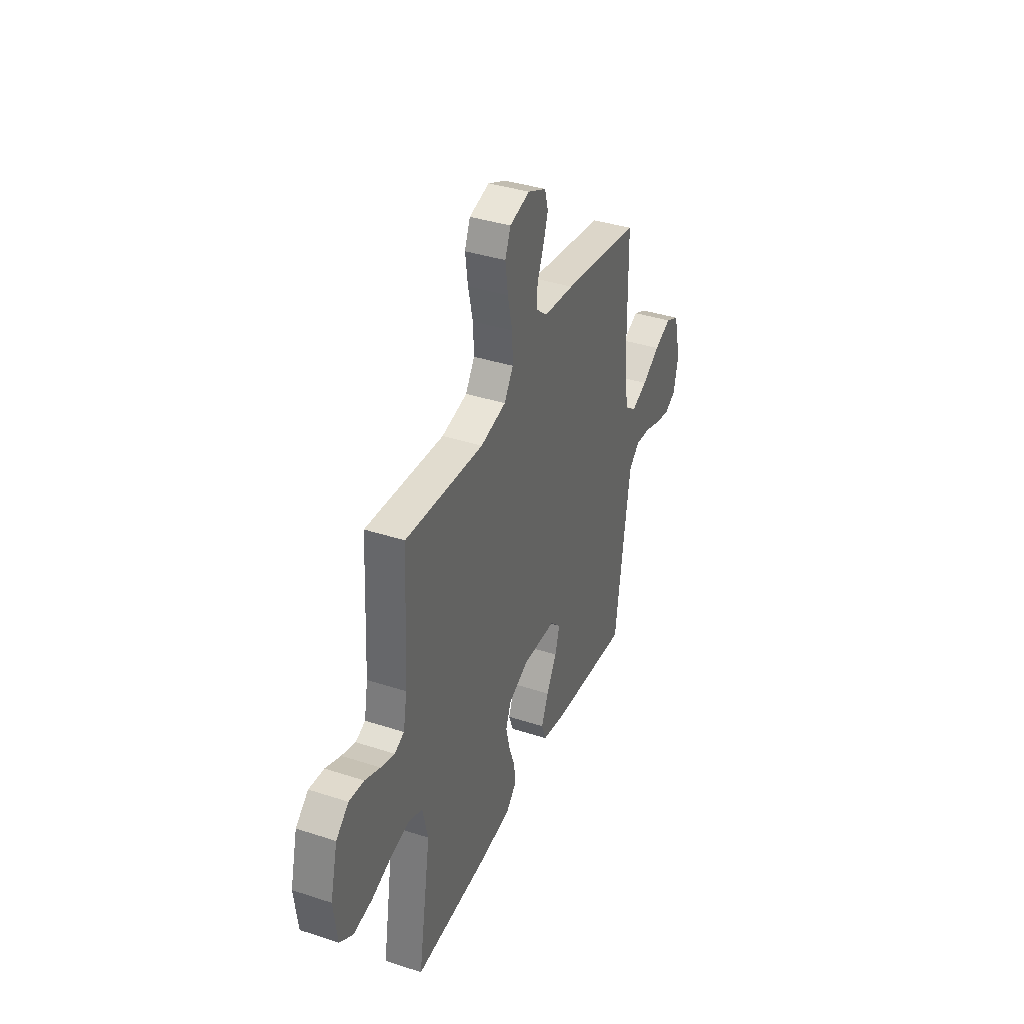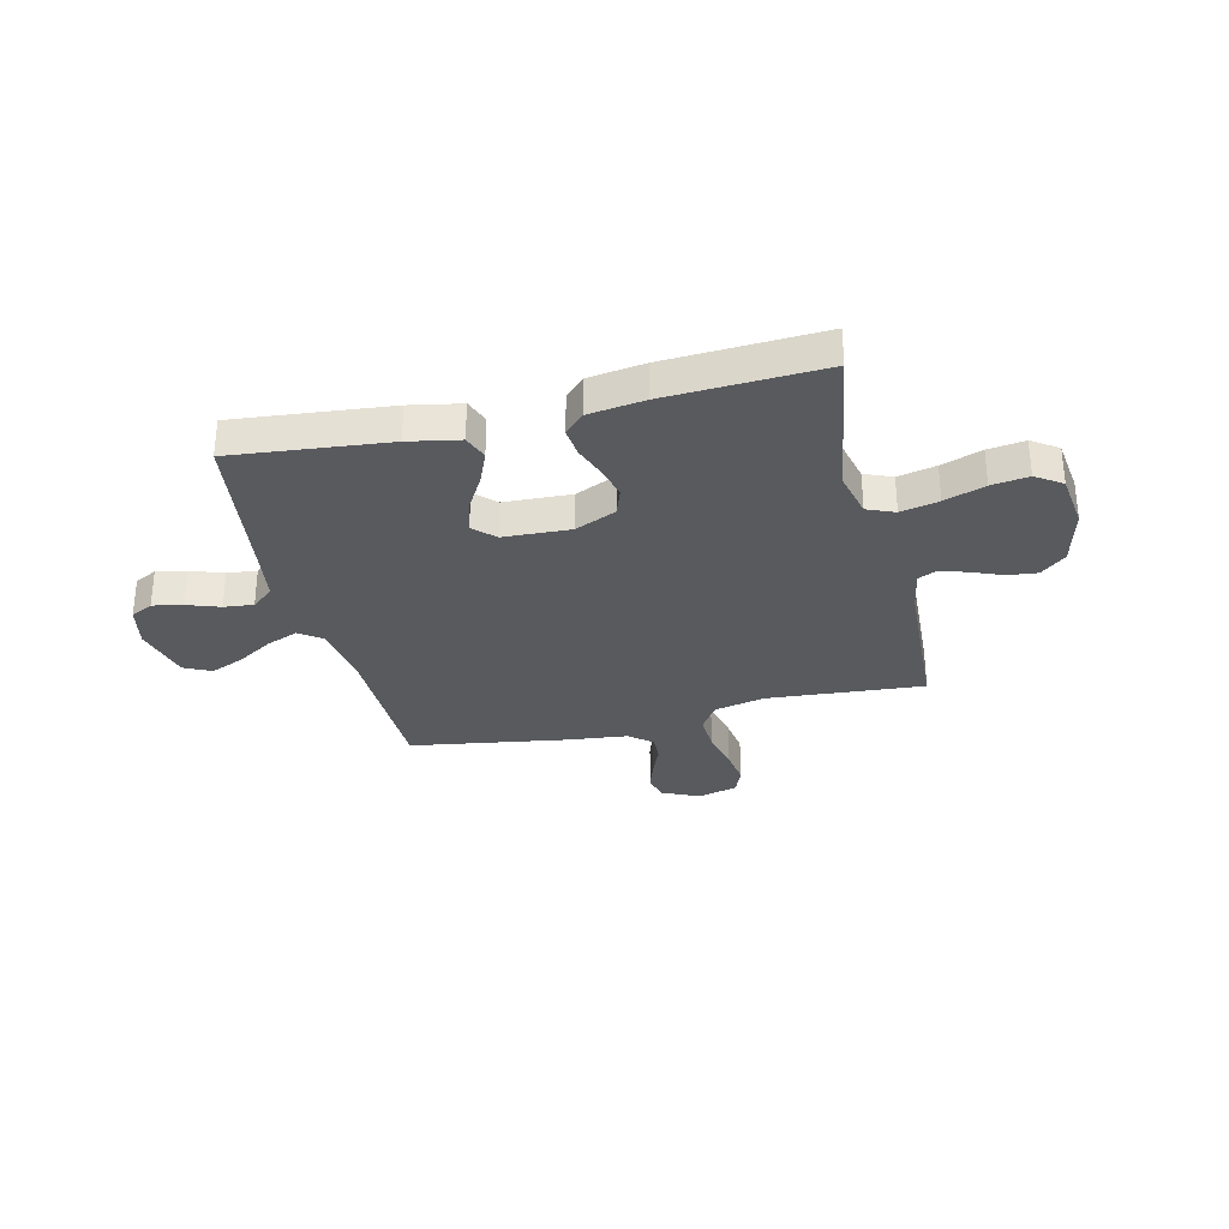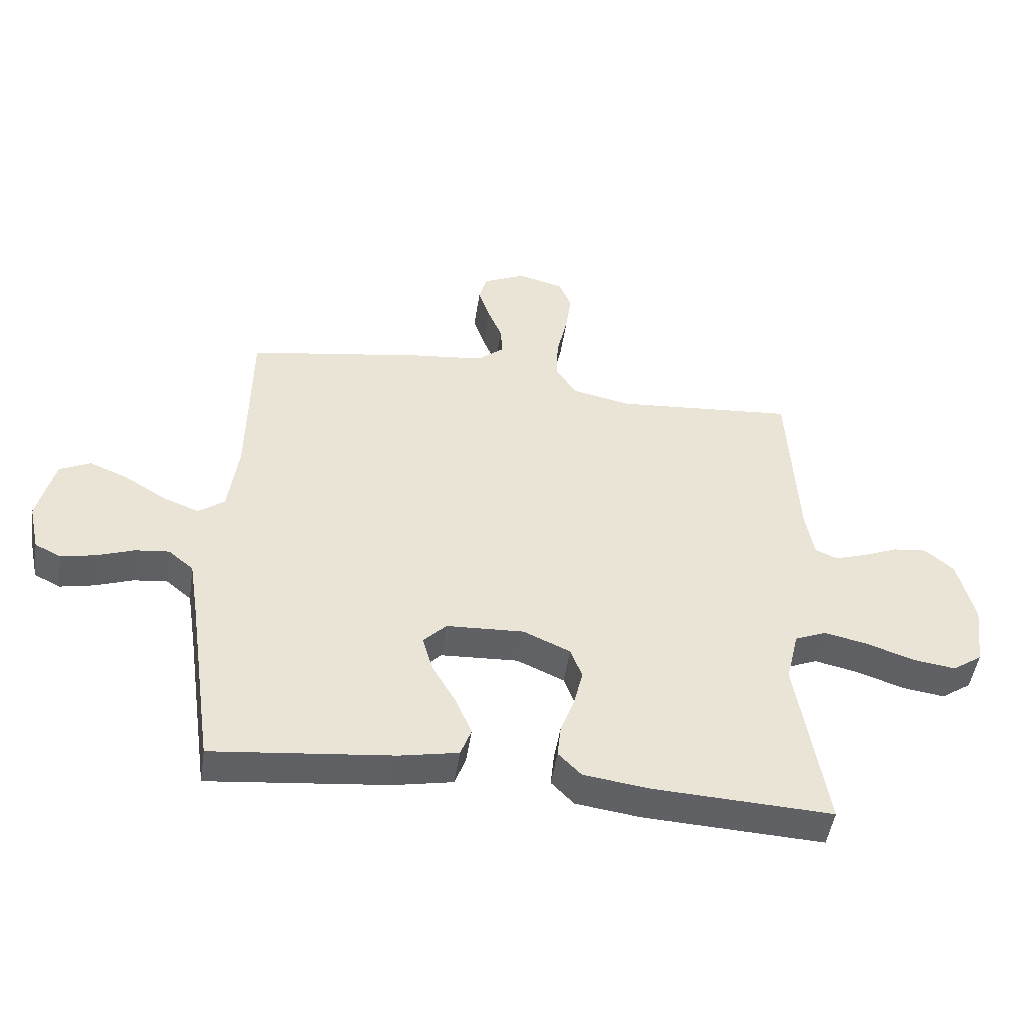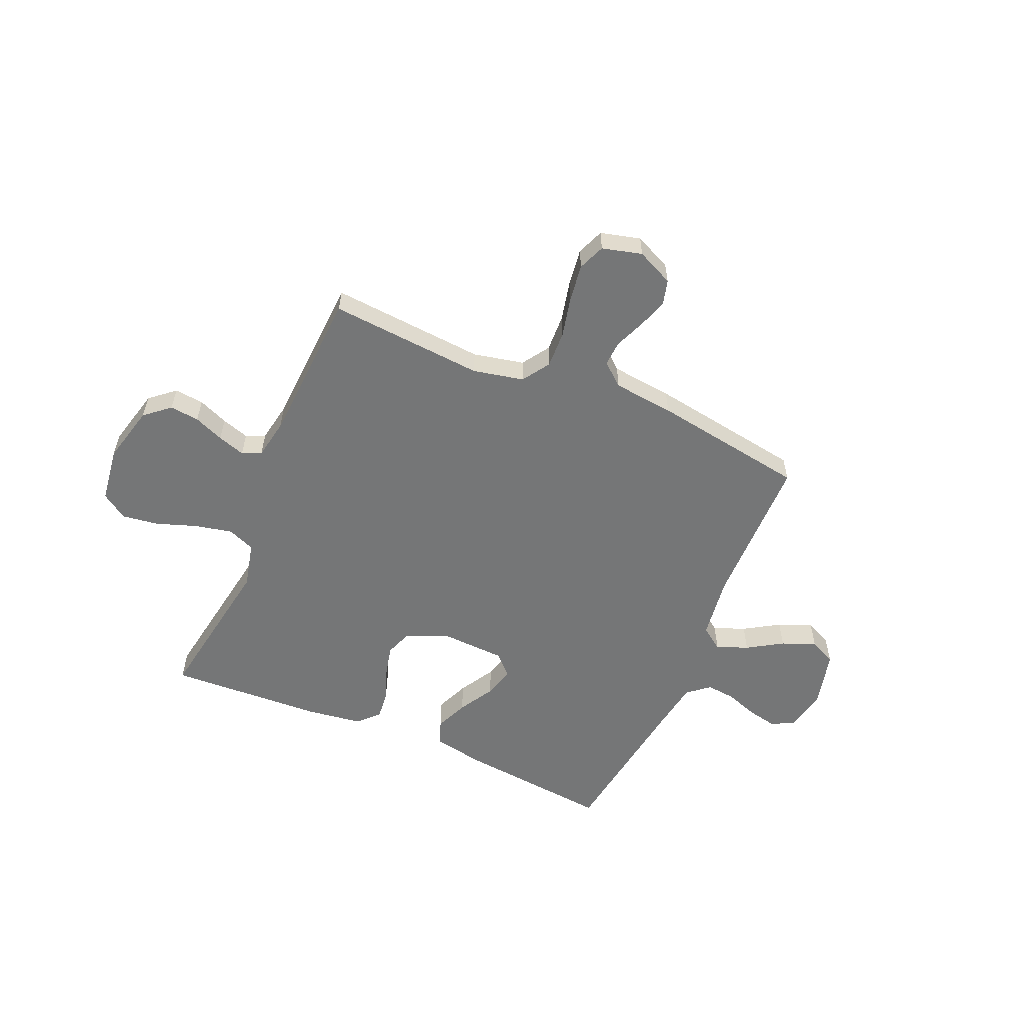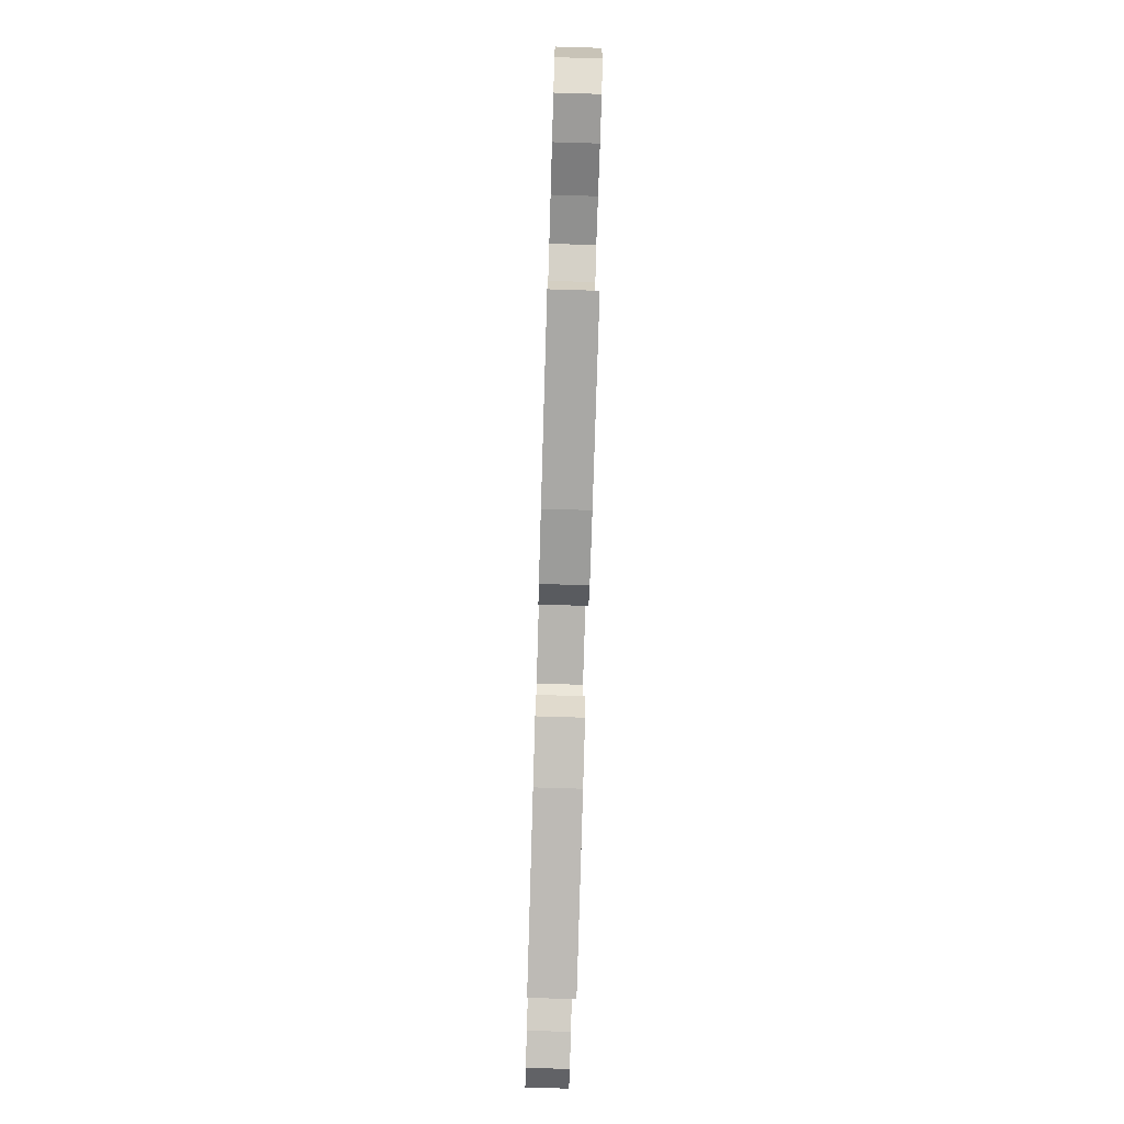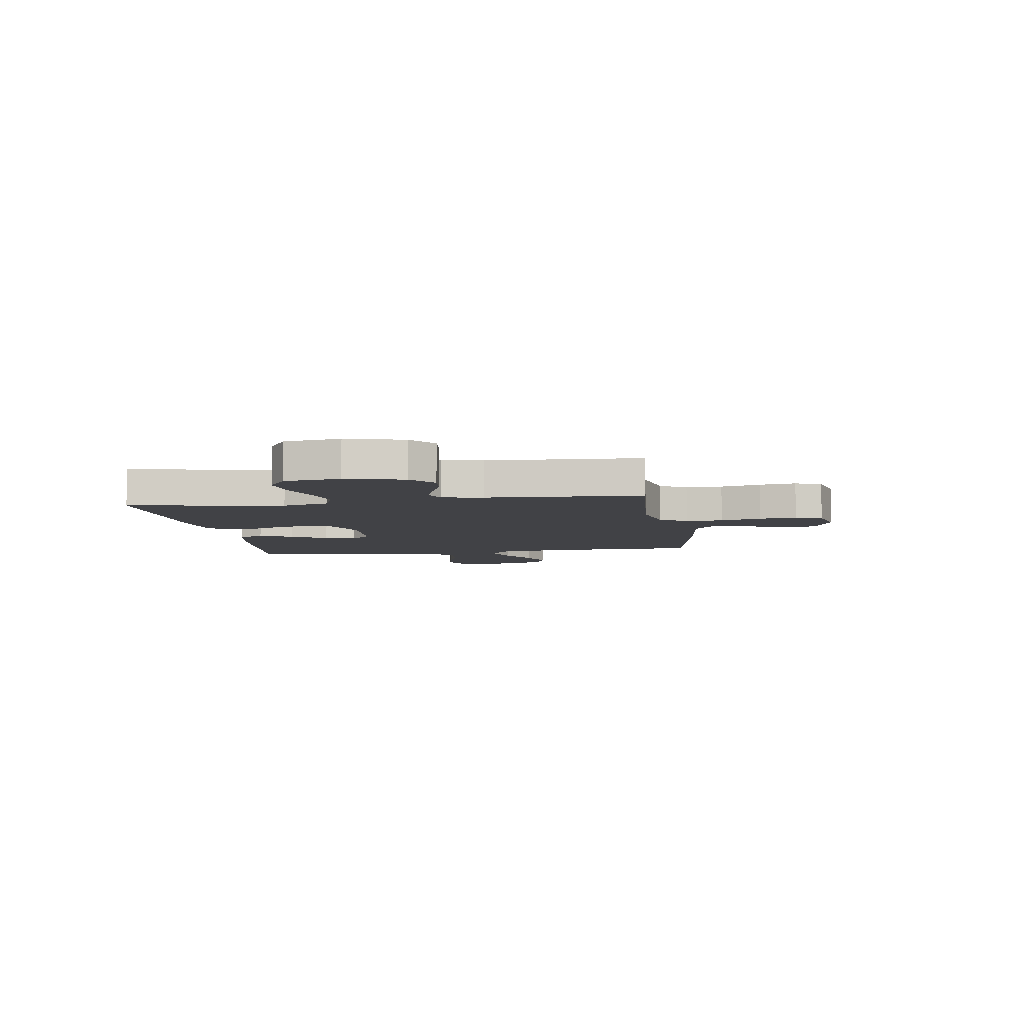
<metadata>
{"format":"obj","ext":"obj","renderer":"f3d","projection":"perspective","resolution":1024,"background":"white","views":[{"elev":38.1,"azim":-67.5,"up":"+Z"},{"elev":-31.1,"azim":-166.4,"up":"+Y"},{"elev":-48.2,"azim":171.5,"up":"+Z"},{"elev":-56.7,"azim":-23.3,"up":"+Y"},{"elev":-77.9,"azim":-91.7,"up":"+Z"},{"elev":-6.7,"azim":-81.3,"up":"+Y"}]}
</metadata>
<code>
v -0.5 0.07 0.5
v -0.2 0.07 0.476
v -0.102 0.07 0.497
v -0.067 0.07 0.55
v -0.07 0.07 0.622
v -0.088 0.07 0.701
v -0.098 0.07 0.773
v -0.077 0.07 0.825
v 0 0.07 0.845
v 0.071 0.07 0.812
v 0.084 0.07 0.764
v 0.065 0.07 0.706
v 0.041 0.07 0.648
v 0.038 0.07 0.598
v 0.082 0.07 0.561
v 0.2 0.07 0.548
v 0.5 0.07 0.5
v 0.504 0.07 0.2
v 0.521 0.07 0.077
v 0.565 0.07 0.045
v 0.626 0.07 0.069
v 0.694 0.07 0.111
v 0.759 0.07 0.138
v 0.811 0.07 0.113
v 0.839 0.07 0
v 0.821 0.07 -0.081
v 0.778 0.07 -0.103
v 0.72 0.07 -0.091
v 0.658 0.07 -0.069
v 0.601 0.07 -0.063
v 0.559 0.07 -0.098
v 0.543 0.07 -0.2
v 0.5 0.07 -0.5
v 0.2 0.07 -0.469
v 0.102 0.07 -0.45
v 0.084 0.07 -0.402
v 0.111 0.07 -0.338
v 0.151 0.07 -0.269
v 0.168 0.07 -0.209
v 0.129 0.07 -0.17
v 0 0.07 -0.164
v -0.079 0.07 -0.199
v -0.098 0.07 -0.251
v -0.083 0.07 -0.313
v -0.06 0.07 -0.375
v -0.054 0.07 -0.431
v -0.092 0.07 -0.47
v -0.2 0.07 -0.485
v -0.5 0.07 -0.5
v -0.451 0.07 -0.2
v -0.472 0.07 -0.111
v -0.525 0.07 -0.089
v -0.598 0.07 -0.105
v -0.676 0.07 -0.132
v -0.747 0.07 -0.142
v -0.797 0.07 -0.108
v -0.811 0.07 0
v -0.783 0.07 0.112
v -0.735 0.07 0.153
v -0.678 0.07 0.147
v -0.62 0.07 0.123
v -0.567 0.07 0.106
v -0.53 0.07 0.122
v -0.516 0.07 0.2
v -0.5 0 0.5
v -0.2 0 0.476
v -0.102 0 0.497
v -0.067 0 0.55
v -0.07 0 0.622
v -0.088 0 0.701
v -0.098 0 0.773
v -0.077 0 0.825
v 0 0 0.845
v 0.071 0 0.812
v 0.084 0 0.764
v 0.065 0 0.706
v 0.041 0 0.648
v 0.038 0 0.598
v 0.082 0 0.561
v 0.2 0 0.548
v 0.5 0 0.5
v 0.504 0 0.2
v 0.521 0 0.077
v 0.565 0 0.045
v 0.626 0 0.069
v 0.694 0 0.111
v 0.759 0 0.138
v 0.811 0 0.113
v 0.839 0 0
v 0.821 0 -0.081
v 0.778 0 -0.103
v 0.72 0 -0.091
v 0.658 0 -0.069
v 0.601 0 -0.063
v 0.559 0 -0.098
v 0.543 0 -0.2
v 0.5 0 -0.5
v 0.2 0 -0.469
v 0.102 0 -0.45
v 0.084 0 -0.402
v 0.111 0 -0.338
v 0.151 0 -0.269
v 0.168 0 -0.209
v 0.129 0 -0.17
v 0 0 -0.164
v -0.079 0 -0.199
v -0.098 0 -0.251
v -0.083 0 -0.313
v -0.06 0 -0.375
v -0.054 0 -0.431
v -0.092 0 -0.47
v -0.2 0 -0.485
v -0.5 0 -0.5
v -0.451 0 -0.2
v -0.472 0 -0.111
v -0.525 0 -0.089
v -0.598 0 -0.105
v -0.676 0 -0.132
v -0.747 0 -0.142
v -0.797 0 -0.108
v -0.811 0 0
v -0.783 0 0.112
v -0.735 0 0.153
v -0.678 0 0.147
v -0.62 0 0.123
v -0.567 0 0.106
v -0.53 0 0.122
v -0.516 0 0.2
f 58 59 60 61
f 58 61 62
f 57 58 62
f 56 57 62 63
f 53 54 55 56
f 52 53 56 63
f 47 48 49 50
f 47 50 51
f 44 45 46 47
f 43 44 47 51
f 42 43 51 52
f 35 36 37 38
f 35 38 39
f 32 33 34 35
f 31 32 35 39
f 30 31 39 40
f 26 27 28 29
f 26 29 30
f 25 26 30
f 21 22 23 24
f 20 21 24 25
f 15 16 17 18
f 14 15 18 19
f 10 11 12 13
f 8 9 10 13
f 8 13 14
f 5 6 7 8
f 4 5 8 14
f 3 4 14 19
f 64 1 2
f 41 42 52 63
f 20 25 30 40
f 40 41 63 64
f 19 20 40 64
f 2 3 19 64
f 125 124 123 122
f 126 125 122
f 126 122 121
f 127 126 121 120
f 120 119 118 117
f 127 120 117 116
f 114 113 112 111
f 115 114 111
f 111 110 109 108
f 115 111 108 107
f 116 115 107 106
f 102 101 100 99
f 103 102 99
f 99 98 97 96
f 103 99 96 95
f 104 103 95 94
f 93 92 91 90
f 94 93 90
f 94 90 89
f 88 87 86 85
f 89 88 85 84
f 82 81 80 79
f 83 82 79 78
f 77 76 75 74
f 77 74 73 72
f 78 77 72
f 72 71 70 69
f 78 72 69 68
f 83 78 68 67
f 66 65 128
f 127 116 106 105
f 104 94 89 84
f 128 127 105 104
f 128 104 84 83
f 128 83 67 66
f 1 65 66 2
f 2 66 67 3
f 3 67 68 4
f 4 68 69 5
f 5 69 70 6
f 6 70 71 7
f 7 71 72 8
f 8 72 73 9
f 9 73 74 10
f 10 74 75 11
f 11 75 76 12
f 12 76 77 13
f 13 77 78 14
f 14 78 79 15
f 15 79 80 16
f 16 80 81 17
f 17 81 82 18
f 18 82 83 19
f 19 83 84 20
f 20 84 85 21
f 21 85 86 22
f 22 86 87 23
f 23 87 88 24
f 24 88 89 25
f 25 89 90 26
f 26 90 91 27
f 27 91 92 28
f 28 92 93 29
f 29 93 94 30
f 30 94 95 31
f 31 95 96 32
f 32 96 97 33
f 33 97 98 34
f 34 98 99 35
f 35 99 100 36
f 36 100 101 37
f 37 101 102 38
f 38 102 103 39
f 39 103 104 40
f 40 104 105 41
f 41 105 106 42
f 42 106 107 43
f 43 107 108 44
f 44 108 109 45
f 45 109 110 46
f 46 110 111 47
f 47 111 112 48
f 48 112 113 49
f 49 113 114 50
f 50 114 115 51
f 51 115 116 52
f 52 116 117 53
f 53 117 118 54
f 54 118 119 55
f 55 119 120 56
f 56 120 121 57
f 57 121 122 58
f 58 122 123 59
f 59 123 124 60
f 60 124 125 61
f 61 125 126 62
f 62 126 127 63
f 63 127 128 64
f 64 128 65 1

</code>
